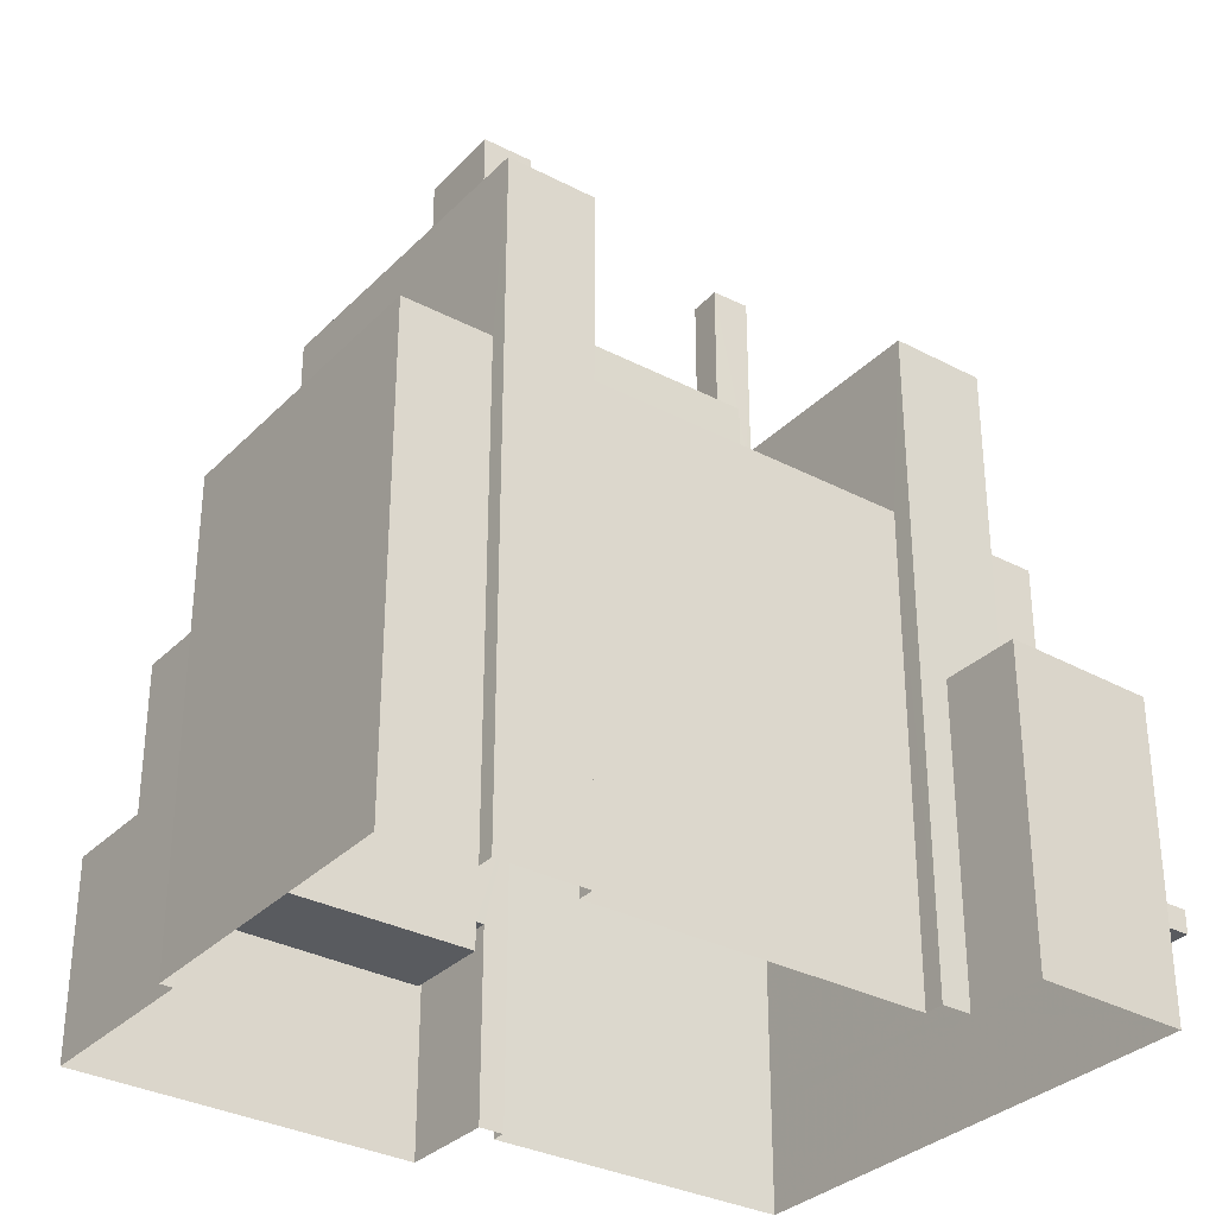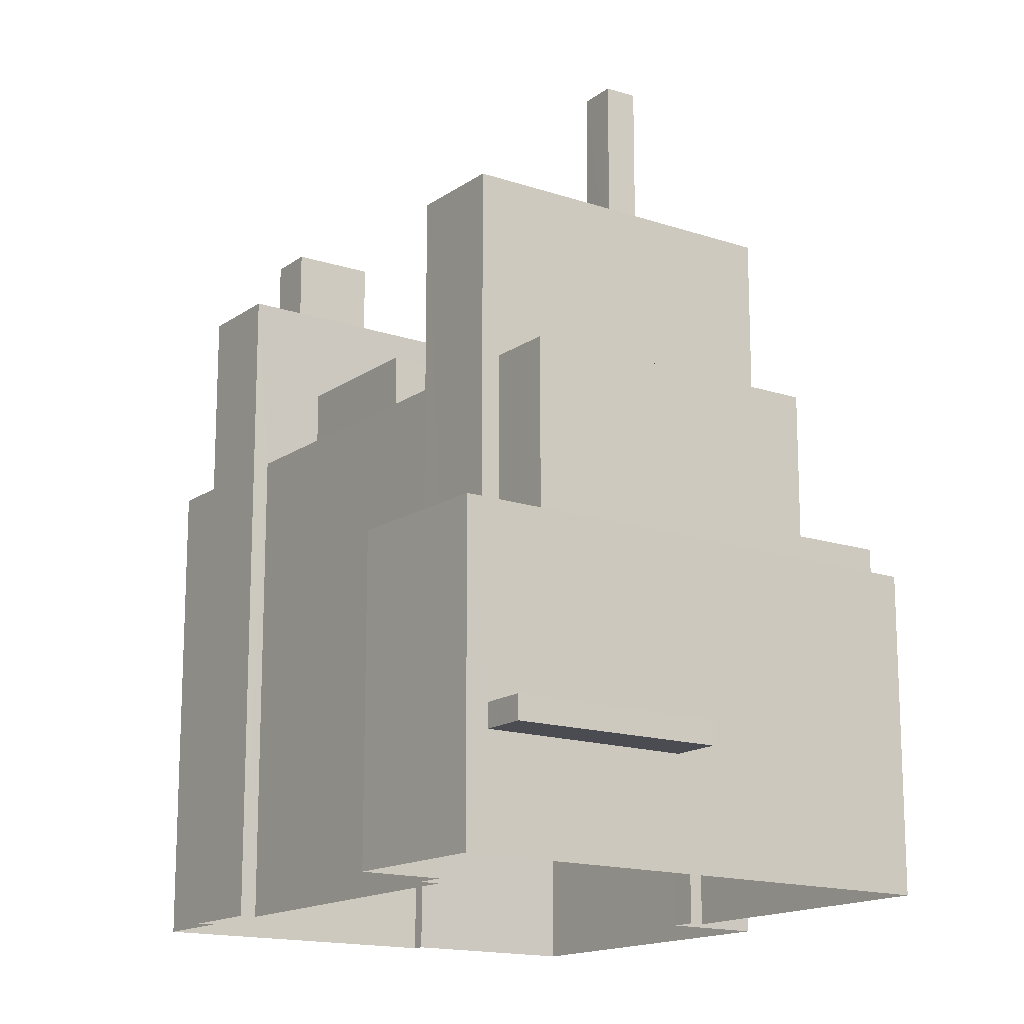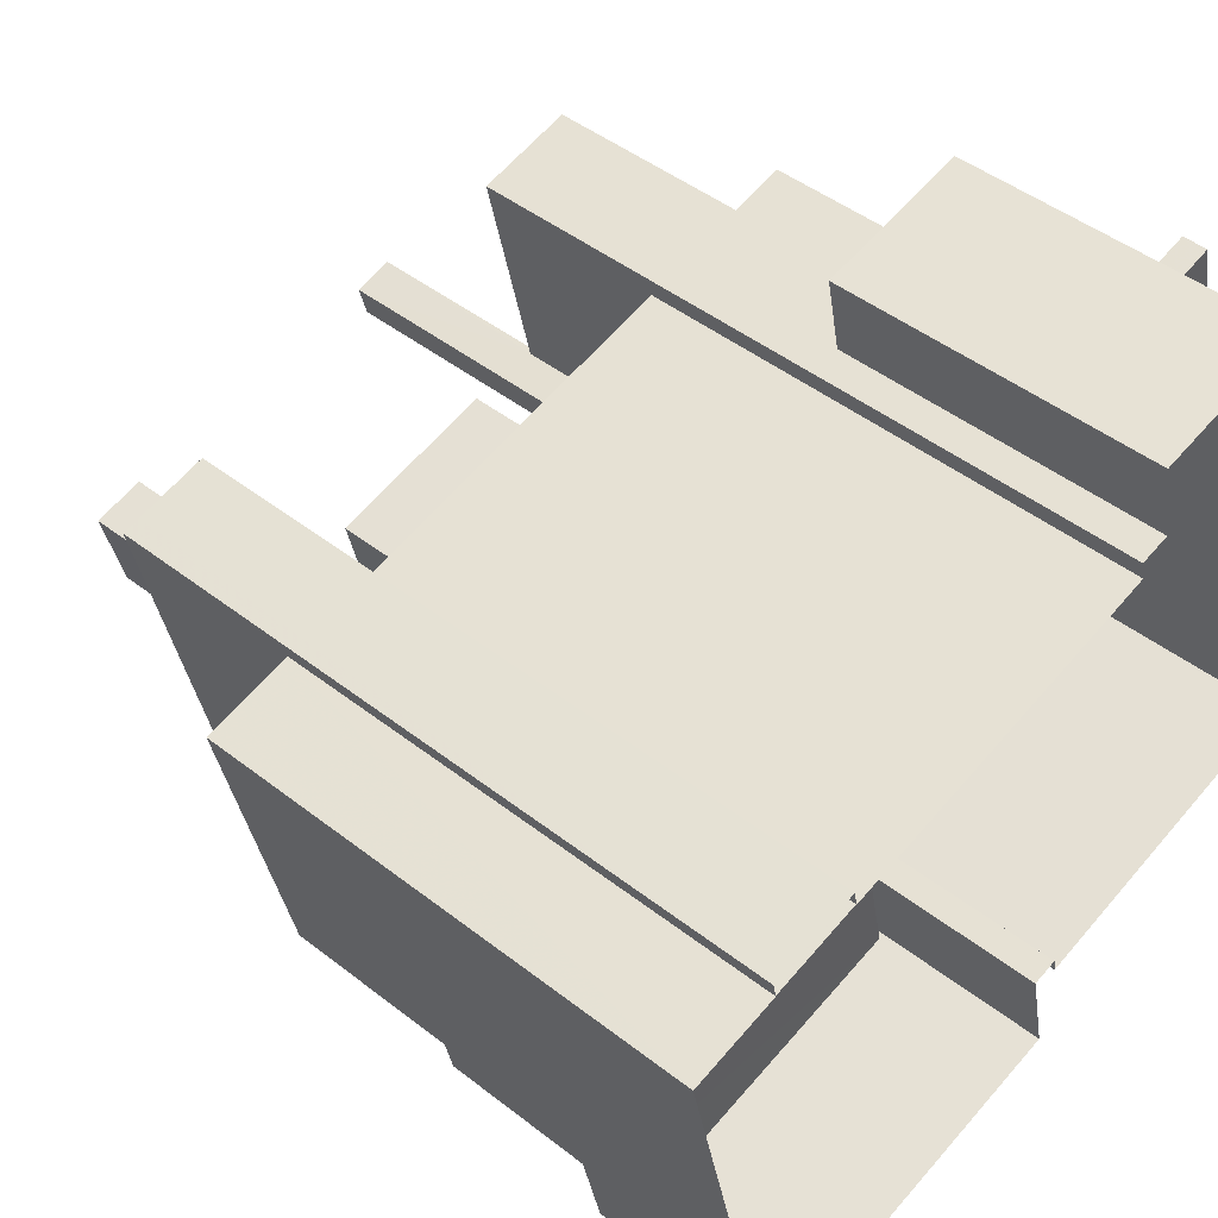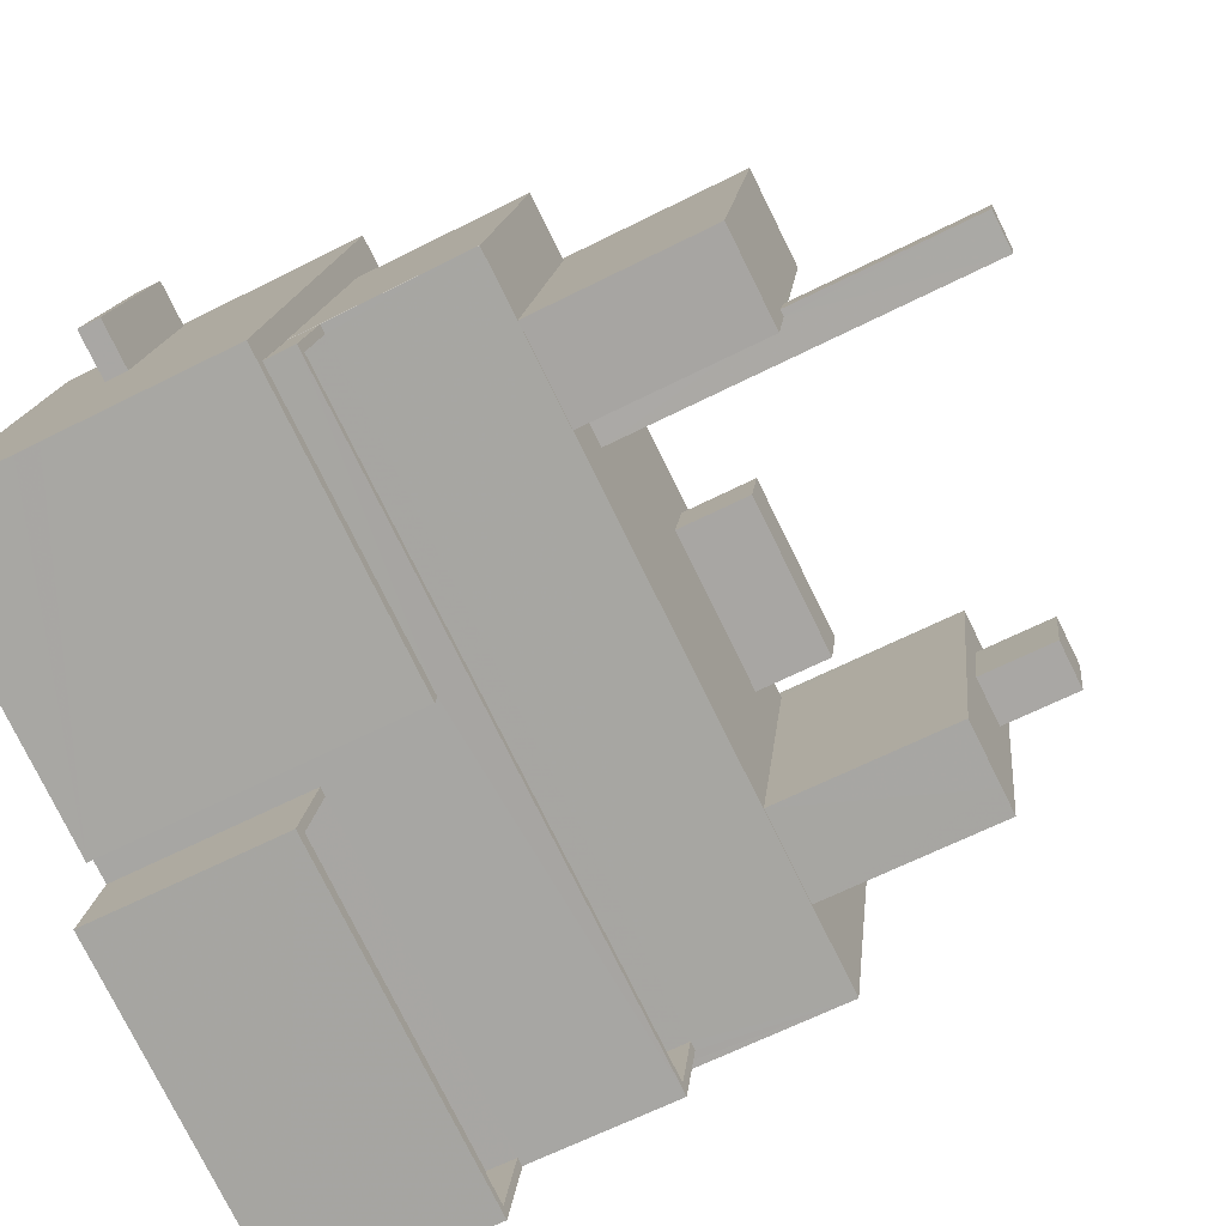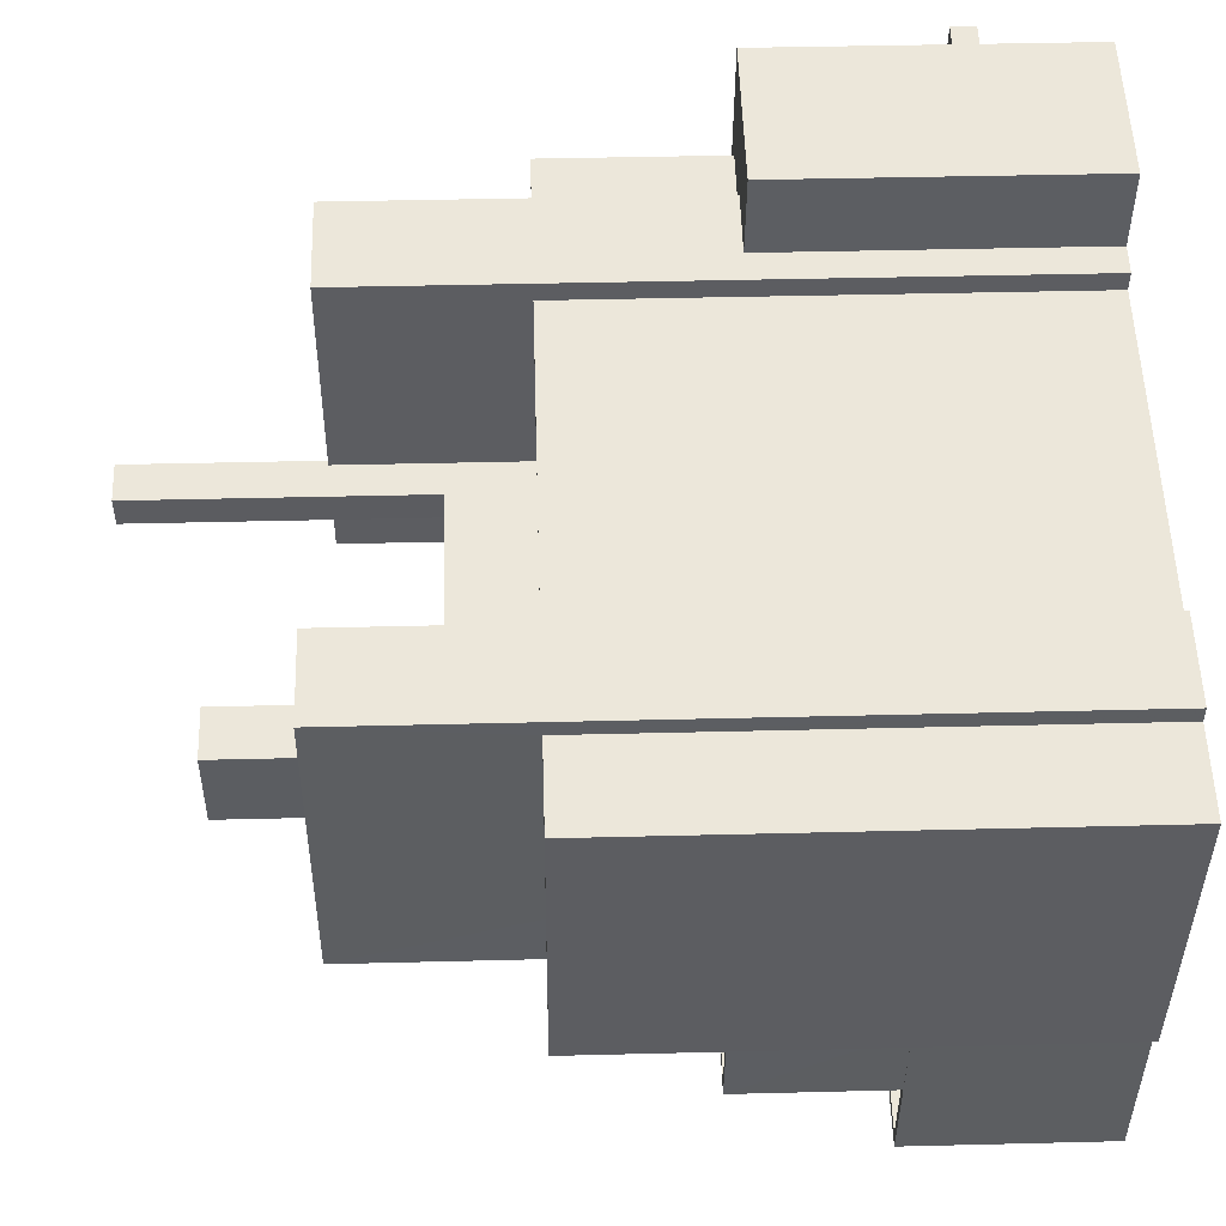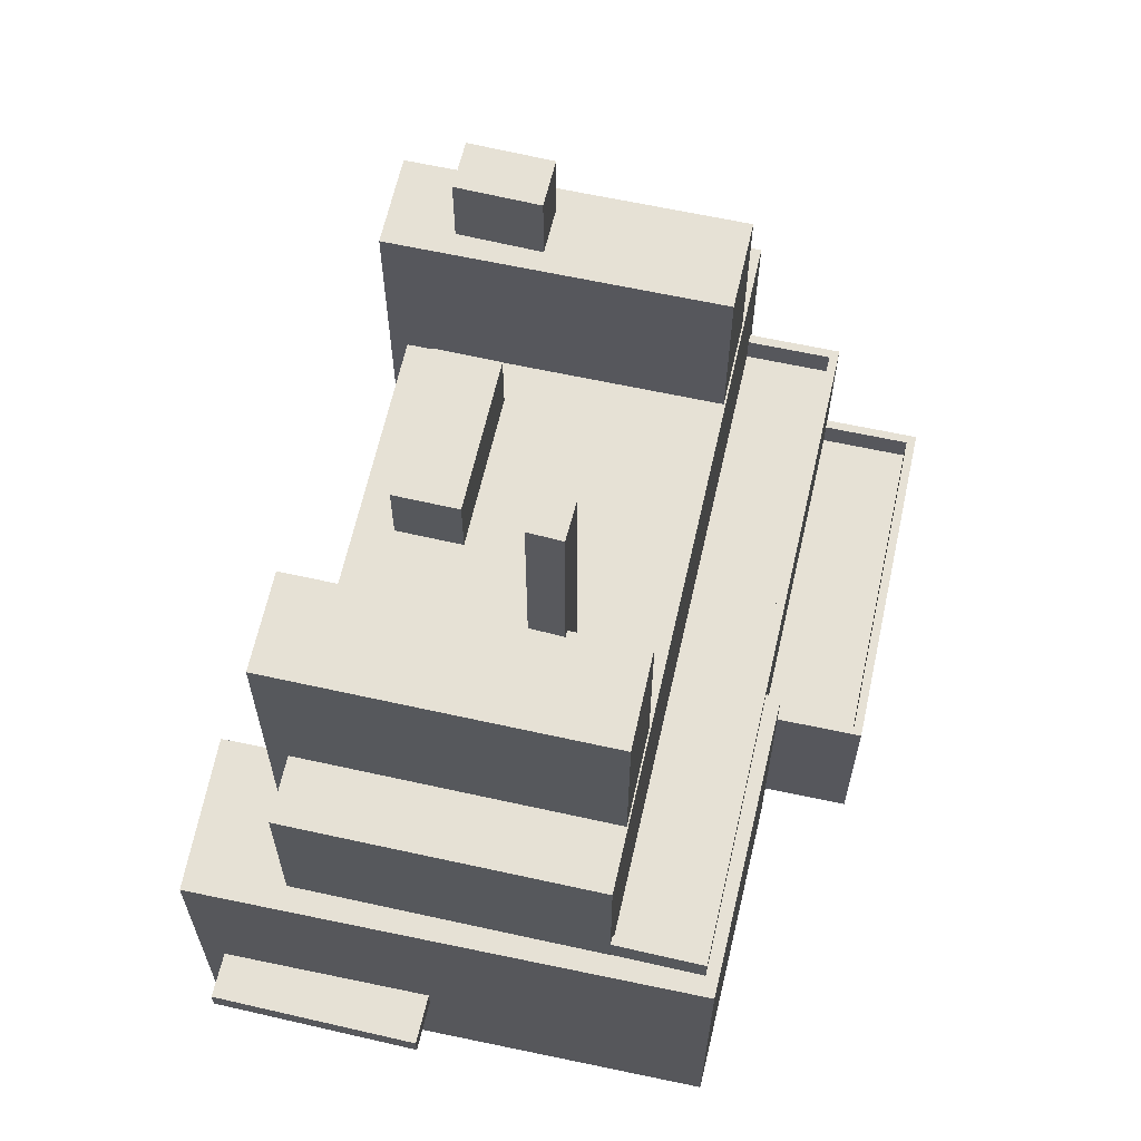
<metadata>
{"format":"obj","ext":"obj","renderer":"f3d","projection":"perspective","resolution":1024,"background":"white","views":[{"elev":-32.5,"azim":131.1,"up":"+Z"},{"elev":-15.5,"azim":-137.9,"up":"+Z"},{"elev":46.0,"azim":131.8,"up":"+Y"},{"elev":-63.8,"azim":-62.9,"up":"+Y"},{"elev":40.1,"azim":88.2,"up":"+Y"},{"elev":64.5,"azim":-90.0,"up":"+Z"}]}
</metadata>
<code>
v -1.172e+04 -3.376e+04 31.12
v -1.172e+04 -3.376e+04 31.12
v -1.172e+04 -3.375e+04 31.13
v -1.174e+04 -3.374e+04 31.12
v -1.174e+04 -3.374e+04 31.12
v -1.173e+04 -3.374e+04 31.12
v -1.173e+04 -3.376e+04 31.12
v -1.172e+04 -3.376e+04 31.12
v -1.173e+04 -3.376e+04 31.12
v -1.172e+04 -3.375e+04 31.13
v -1.172e+04 -3.375e+04 31.13
v -1.172e+04 -3.375e+04 31.13
v -1.172e+04 -3.375e+04 31.13
v -1.174e+04 -3.376e+04 31.12
v -1.173e+04 -3.376e+04 31.12
v -1.173e+04 -3.376e+04 31.12
v -1.173e+04 -3.374e+04 31.12
v -1.173e+04 -3.374e+04 31.12
v -1.174e+04 -3.374e+04 34.83
v -1.174e+04 -3.375e+04 34.83
v -1.174e+04 -3.374e+04 34.83
v -1.174e+04 -3.375e+04 34.83
v -1.174e+04 -3.374e+04 35.63
v -1.174e+04 -3.374e+04 35.63
v -1.174e+04 -3.375e+04 35.63
v -1.174e+04 -3.375e+04 35.63
v -1.173e+04 -3.374e+04 41.92
v -1.174e+04 -3.374e+04 41.92
v -1.174e+04 -3.374e+04 41.92
v -1.174e+04 -3.376e+04 41.92
v -1.174e+04 -3.375e+04 41.92
v -1.174e+04 -3.374e+04 41.92
v -1.174e+04 -3.376e+04 41.92
v -1.173e+04 -3.376e+04 41.92
v -1.173e+04 -3.376e+04 41.92
v -1.174e+04 -3.375e+04 41.92
v -1.174e+04 -3.374e+04 41.92
v -1.174e+04 -3.374e+04 41.92
v -1.174e+04 -3.375e+04 42.96
v -1.174e+04 -3.375e+04 42.96
v -1.174e+04 -3.376e+04 42.96
v -1.172e+04 -3.376e+04 42.96
v -1.172e+04 -3.376e+04 42.96
v -1.172e+04 -3.376e+04 42.96
v -1.174e+04 -3.376e+04 42.96
v -1.172e+04 -3.376e+04 42.96
v -1.174e+04 -3.376e+04 41.96
v -1.172e+04 -3.376e+04 41.96
v -1.174e+04 -3.375e+04 41.96
v -1.172e+04 -3.376e+04 41.96
v -1.172e+04 -3.376e+04 36.86
v -1.173e+04 -3.376e+04 36.86
v -1.172e+04 -3.376e+04 36.86
v -1.173e+04 -3.376e+04 36.86
v -1.173e+04 -3.376e+04 37.86
v -1.173e+04 -3.376e+04 37.86
v -1.173e+04 -3.376e+04 37.86
v -1.172e+04 -3.376e+04 37.86
v -1.172e+04 -3.376e+04 37.86
v -1.172e+04 -3.376e+04 37.86
v -1.173e+04 -3.376e+04 37.86
v -1.172e+04 -3.376e+04 37.86
v -1.172e+04 -3.376e+04 37.86
v -1.172e+04 -3.376e+04 37.86
v -1.172e+04 -3.375e+04 47.86
v -1.172e+04 -3.375e+04 47.86
v -1.172e+04 -3.375e+04 47.86
v -1.172e+04 -3.375e+04 47.86
v -1.172e+04 -3.375e+04 47.86
v -1.172e+04 -3.376e+04 47.86
v -1.174e+04 -3.375e+04 47.86
v -1.174e+04 -3.375e+04 47.86
v -1.174e+04 -3.375e+04 47.86
v -1.174e+04 -3.375e+04 47.86
v -1.172e+04 -3.376e+04 47.86
v -1.172e+04 -3.376e+04 47.86
v -1.174e+04 -3.375e+04 47.86
v -1.174e+04 -3.375e+04 47.86
v -1.174e+04 -3.375e+04 47.86
v -1.172e+04 -3.375e+04 47.86
v -1.173e+04 -3.376e+04 47.86
v -1.174e+04 -3.375e+04 47.86
v -1.174e+04 -3.375e+04 47.86
v -1.174e+04 -3.374e+04 47.86
v -1.174e+04 -3.374e+04 47.86
v -1.173e+04 -3.375e+04 47.86
v -1.173e+04 -3.375e+04 47.86
v -1.174e+04 -3.375e+04 47.86
v -1.174e+04 -3.375e+04 47.86
v -1.173e+04 -3.375e+04 47.86
v -1.172e+04 -3.375e+04 47.86
v -1.172e+04 -3.375e+04 47.86
v -1.172e+04 -3.375e+04 47.86
v -1.173e+04 -3.374e+04 47.86
v -1.173e+04 -3.375e+04 47.86
v -1.172e+04 -3.375e+04 54.07
v -1.172e+04 -3.375e+04 54.07
v -1.172e+04 -3.375e+04 54.07
v -1.172e+04 -3.375e+04 54.07
v -1.172e+04 -3.376e+04 54.07
v -1.172e+04 -3.375e+04 54.07
v -1.173e+04 -3.376e+04 54.07
v -1.172e+04 -3.375e+04 54.07
v -1.172e+04 -3.376e+04 54.07
v -1.172e+04 -3.375e+04 54.07
v -1.172e+04 -3.375e+04 56.72
v -1.172e+04 -3.375e+04 56.72
v -1.172e+04 -3.375e+04 56.72
v -1.172e+04 -3.375e+04 56.72
v -1.174e+04 -3.375e+04 60.39
v -1.174e+04 -3.375e+04 60.39
v -1.174e+04 -3.375e+04 60.39
v -1.173e+04 -3.375e+04 60.39
v -1.174e+04 -3.375e+04 54.04
v -1.174e+04 -3.375e+04 54.04
v -1.174e+04 -3.375e+04 54.04
v -1.174e+04 -3.375e+04 54.04
v -1.174e+04 -3.374e+04 54.04
v -1.173e+04 -3.374e+04 54.04
v -1.174e+04 -3.375e+04 54.04
v -1.174e+04 -3.375e+04 54.04
v -1.172e+04 -3.375e+04 50.38
v -1.173e+04 -3.375e+04 50.38
v -1.173e+04 -3.375e+04 50.38
v -1.173e+04 -3.375e+04 50.38
v -1.174e+04 -3.376e+04 34.83
v -1.174e+04 -3.376e+04 35.63
f 1 2 3
f 4 5 6
f 7 2 8
f 7 8 9
f 3 2 10
f 11 10 12
f 13 11 12
f 4 14 5
f 14 15 16
f 17 4 18
f 12 7 17
f 15 17 7
f 12 2 7
f 10 2 12
f 17 14 4
f 15 14 17
f 19 20 21
f 19 22 20
f 23 24 25
f 26 23 25
f 27 28 29
f 28 30 31
f 27 29 32
f 33 34 35
f 33 30 34
f 36 31 33
f 29 37 38
f 37 28 31
f 28 37 29
f 31 30 33
f 39 40 41
f 42 43 44
f 40 45 41
f 44 43 46
f 43 45 46
f 41 45 43
f 47 48 49
f 47 50 48
f 51 52 53
f 51 54 52
f 55 56 57
f 58 59 60
f 56 61 57
f 60 59 62
f 57 61 62
f 59 63 64
f 64 57 62
f 59 64 62
f 65 66 67
f 68 65 67
f 69 70 66
f 65 69 66
f 71 72 73
f 73 72 74
f 69 75 70
f 70 75 76
f 77 72 76
f 74 72 77
f 78 79 77
f 80 78 81
f 75 81 76
f 81 77 76
f 78 77 81
f 82 83 71
f 73 82 71
f 84 85 83
f 82 84 83
f 86 87 88
f 88 89 86
f 87 80 90
f 80 91 90
f 78 80 87
f 86 78 87
f 92 93 91
f 91 93 90
f 92 94 95
f 95 94 88
f 95 88 87
f 93 92 95
f 96 97 98
f 99 100 101
f 100 99 102
f 97 102 99
f 103 96 98
f 97 99 98
f 100 104 101
f 104 105 101
f 101 105 103
f 105 96 103
f 106 107 108
f 106 109 107
f 110 111 112
f 110 113 111
f 114 115 116
f 116 117 118
f 117 119 118
f 117 120 119
f 114 121 115
f 116 115 117
f 122 123 124
f 125 122 124
f 22 25 20
f 22 26 25
f 25 24 21
f 20 25 21
f 19 21 24
f 23 19 24
f 14 126 22
f 14 22 5
f 23 28 5
f 127 30 26
f 26 30 28
f 22 19 5
f 23 26 28
f 19 23 5
f 15 34 16
f 15 35 34
f 14 16 126
f 127 34 30
f 126 16 127
f 127 16 34
f 28 27 6
f 5 28 6
f 32 6 27
f 32 4 6
f 22 126 127
f 26 22 127
f 59 46 63
f 51 63 55
f 54 51 55
f 15 7 56
f 35 46 45
f 35 45 33
f 56 55 35
f 15 56 35
f 63 46 55
f 55 46 35
f 58 44 46
f 59 58 46
f 36 45 40
f 36 33 45
f 49 41 47
f 49 39 41
f 48 50 43
f 42 48 43
f 41 50 47
f 41 43 50
f 54 57 52
f 54 55 57
f 51 53 64
f 63 51 64
f 57 53 52
f 57 64 53
f 2 62 8
f 2 60 62
f 61 9 8
f 62 61 8
f 7 9 61
f 56 7 61
f 31 40 72
f 42 76 72
f 76 60 1
f 40 31 36
f 1 60 2
f 44 58 60
f 49 48 39
f 40 39 72
f 42 44 76
f 39 48 42
f 39 42 72
f 44 60 76
f 66 3 67
f 3 66 1
f 76 1 70
f 1 66 70
f 68 67 3
f 10 68 3
f 94 92 12
f 17 94 12
f 85 37 83
f 71 31 72
f 71 83 31
f 83 37 31
f 38 37 85
f 84 38 85
f 97 13 92
f 13 12 92
f 91 102 97
f 102 80 81
f 91 80 102
f 91 97 92
f 13 96 11
f 11 96 105
f 97 96 13
f 75 69 104
f 10 11 68
f 104 69 65
f 104 65 105
f 68 11 105
f 65 68 105
f 102 81 100
f 100 75 104
f 100 81 75
f 101 108 107
f 99 101 107
f 98 107 109
f 98 99 107
f 103 109 106
f 103 98 109
f 103 106 108
f 101 103 108
f 117 111 120
f 89 120 86
f 86 120 113
f 120 111 113
f 117 112 111
f 117 115 112
f 86 113 110
f 78 86 110
f 112 121 110
f 110 121 78
f 112 115 121
f 78 121 79
f 29 118 32
f 4 32 18
f 18 32 119
f 32 118 119
f 119 120 88
f 94 18 119
f 89 88 120
f 94 17 18
f 119 88 94
f 77 114 116
f 74 77 116
f 84 29 38
f 29 84 118
f 73 74 116
f 82 116 118
f 82 73 116
f 82 118 84
f 79 114 77
f 79 121 114
f 95 124 123
f 95 87 124
f 93 123 122
f 93 95 123
f 93 122 125
f 90 93 125
f 90 125 124
f 87 90 124

</code>
